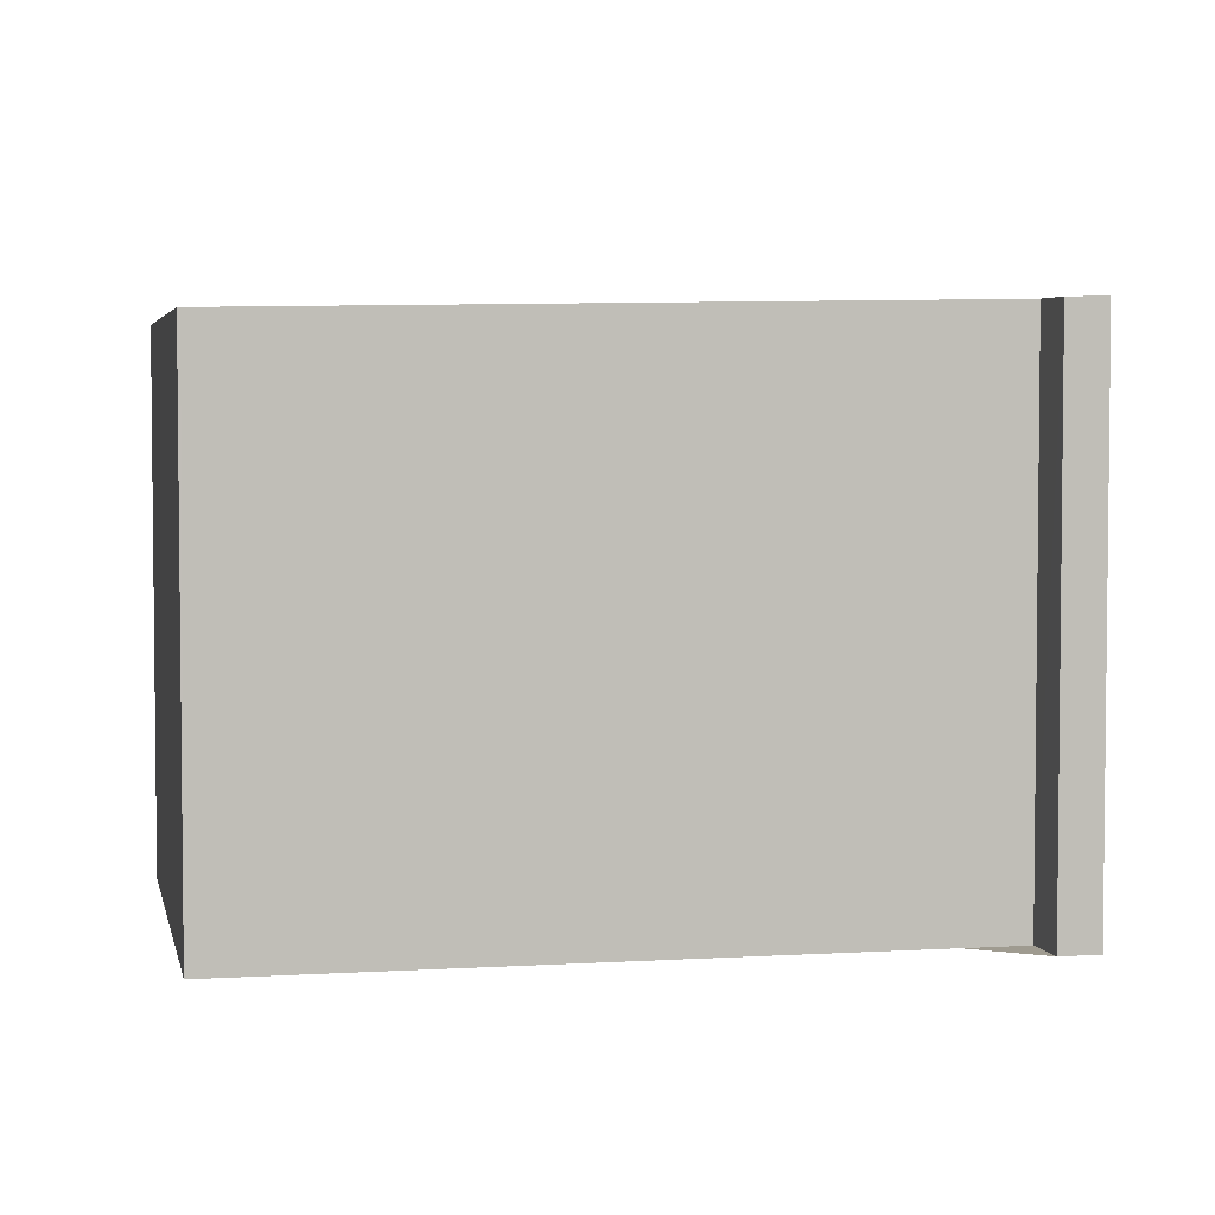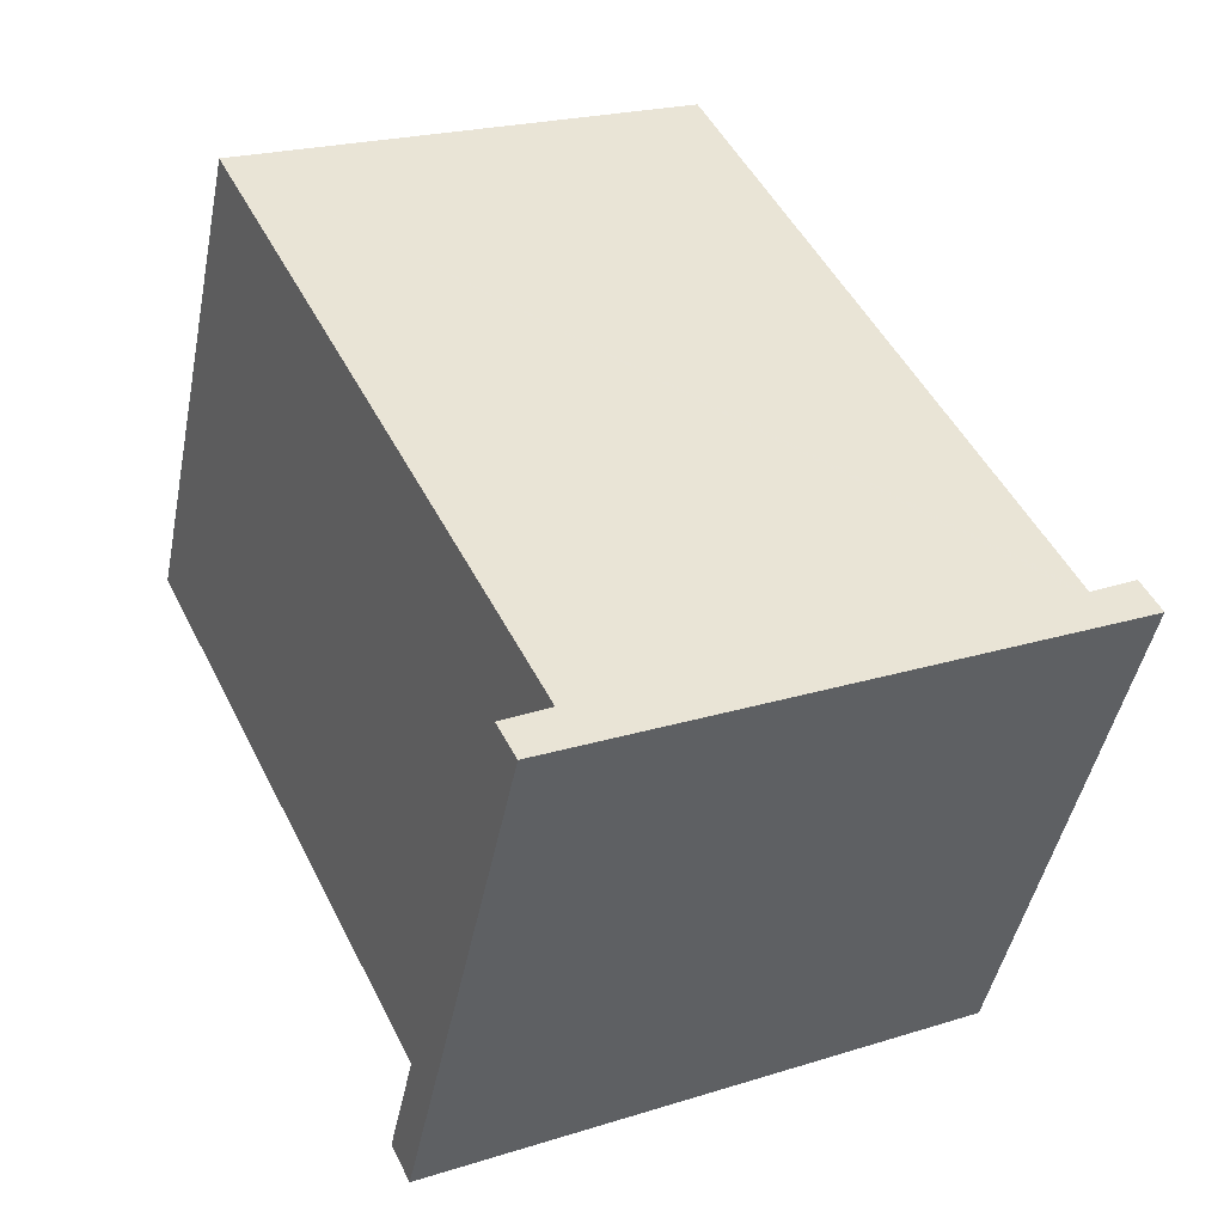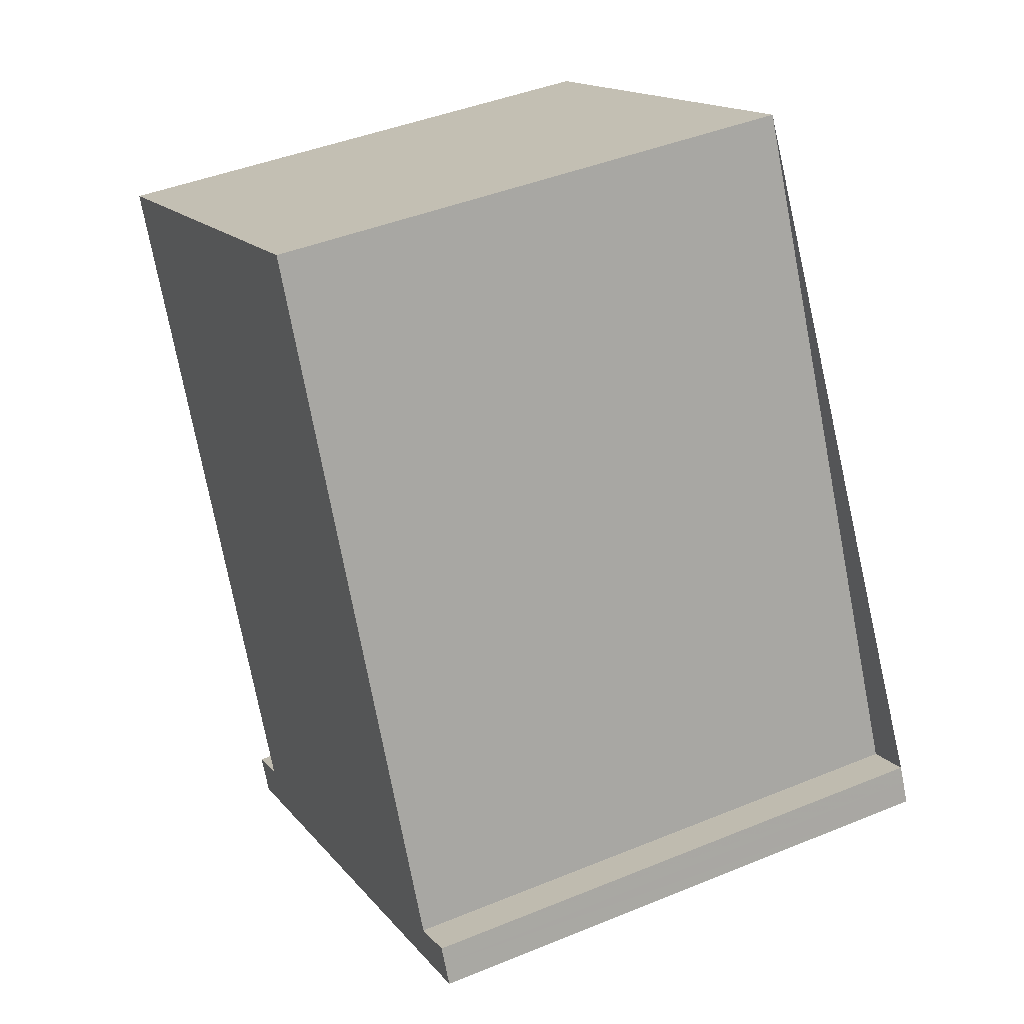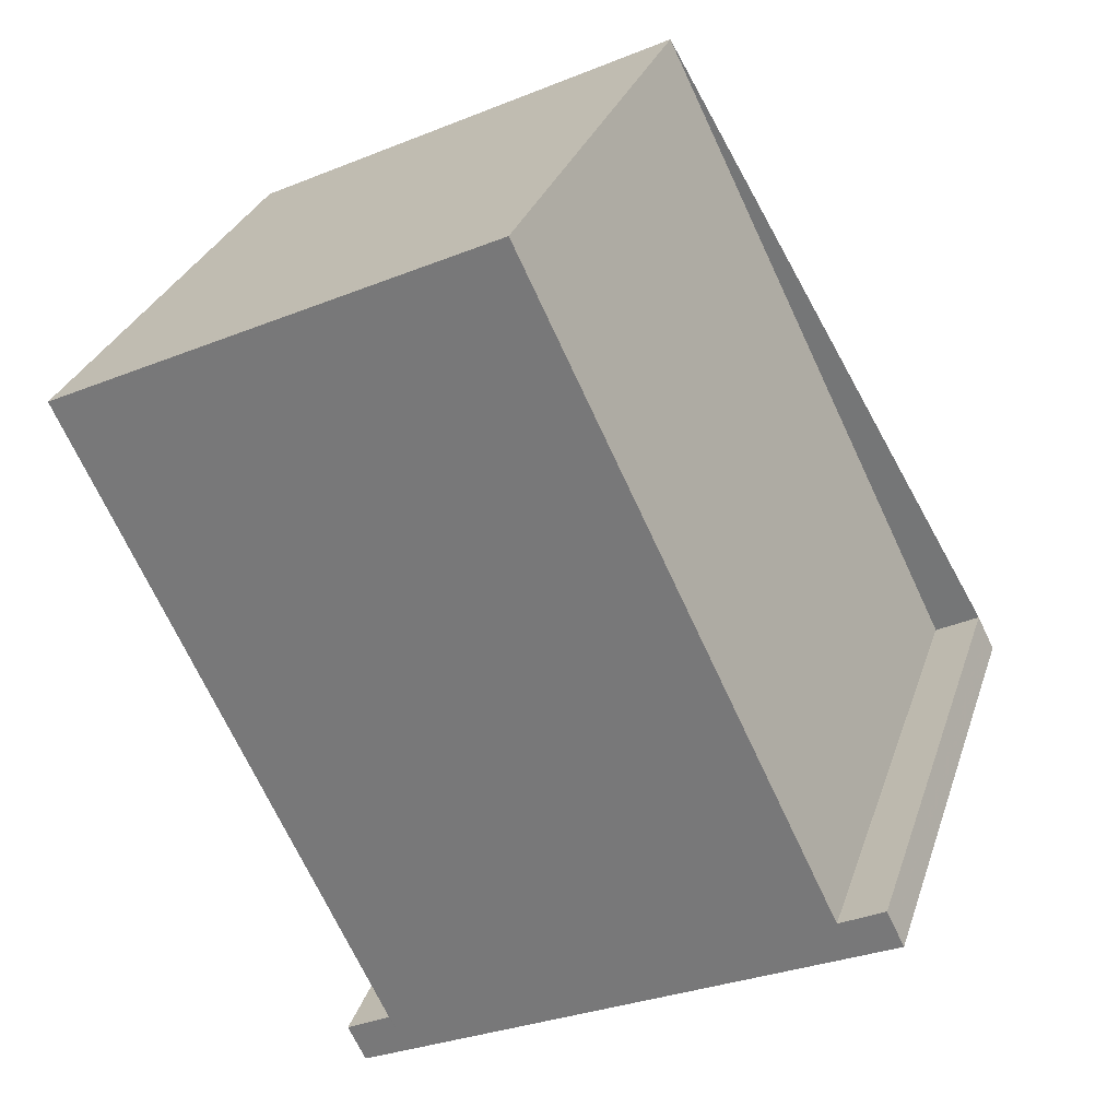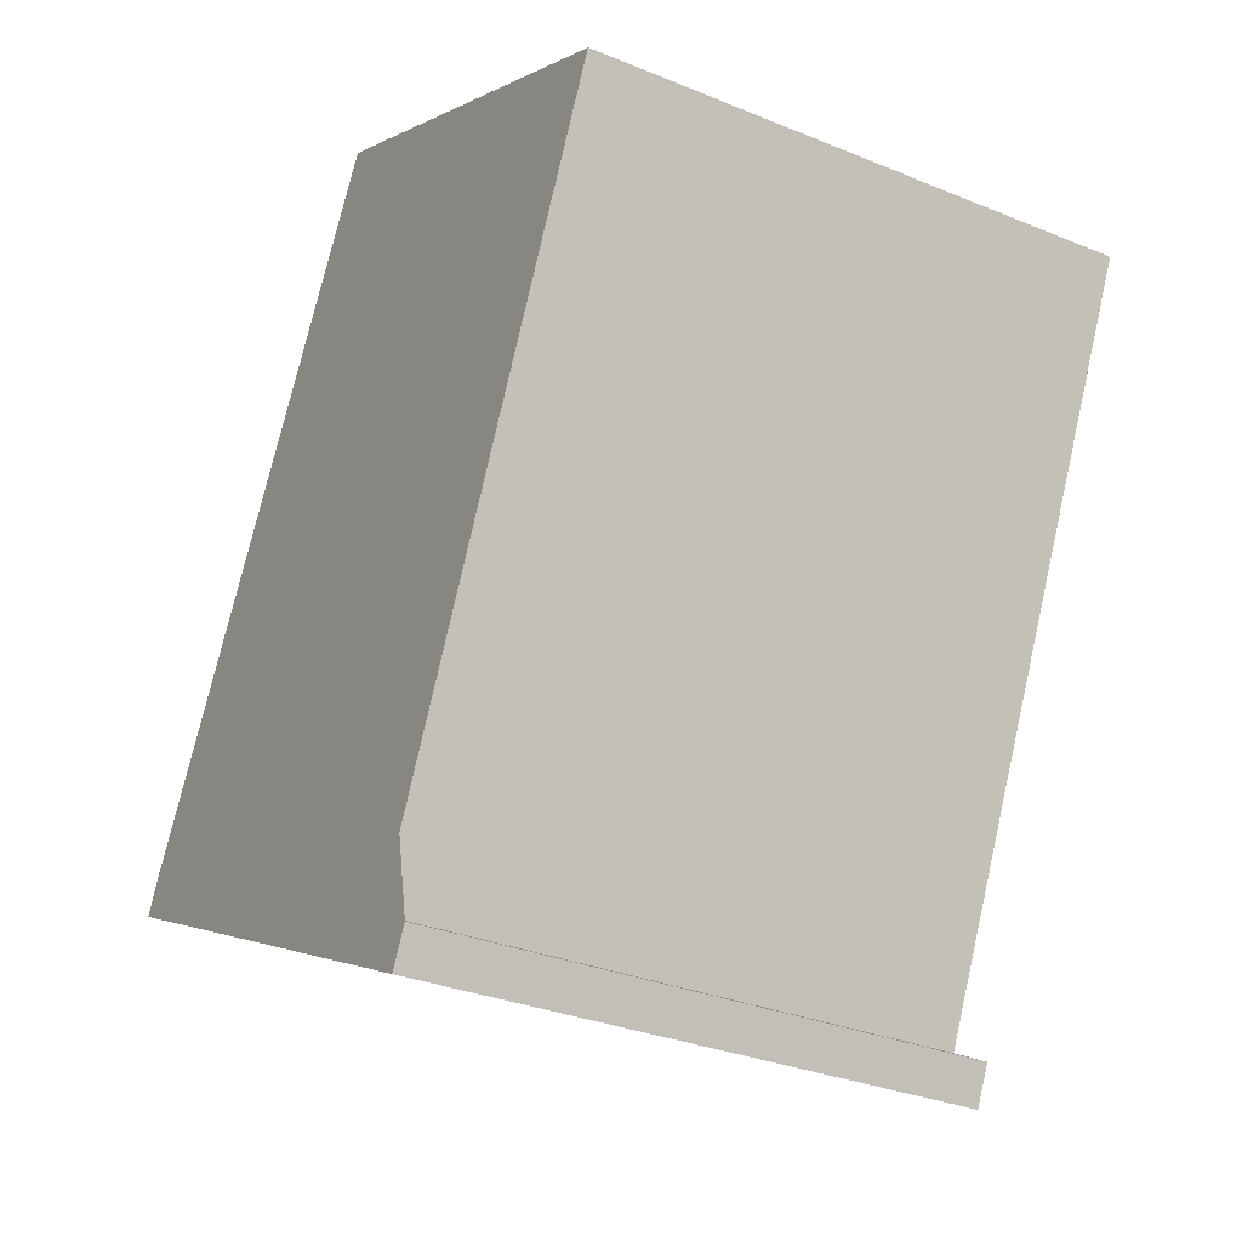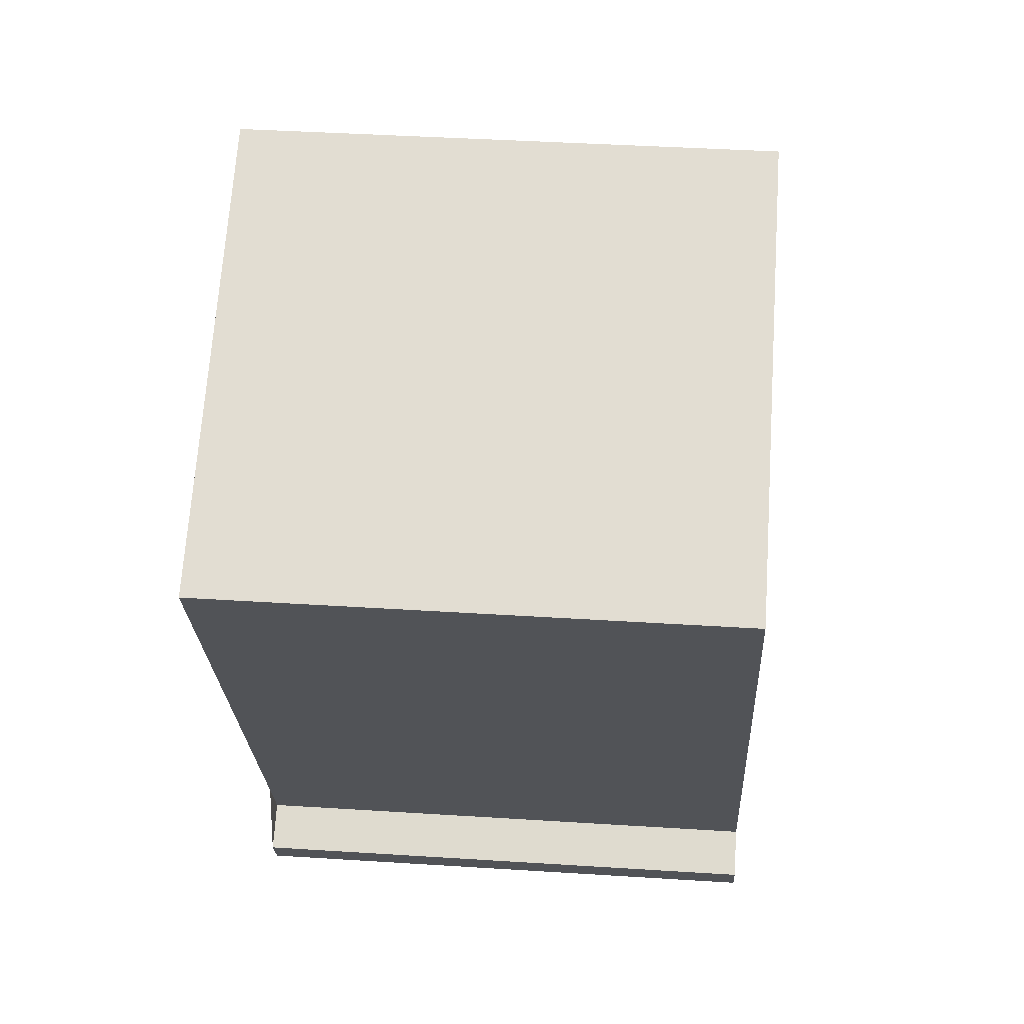
<metadata>
{"format":"obj","ext":"obj","renderer":"f3d","projection":"perspective","resolution":1024,"background":"white","views":[{"elev":4.1,"azim":-75.4,"up":"+Z"},{"elev":-46.0,"azim":-11.2,"up":"+Y"},{"elev":42.9,"azim":64.0,"up":"+Y"},{"elev":29.8,"azim":16.8,"up":"+Y"},{"elev":-31.1,"azim":-120.4,"up":"+Y"},{"elev":41.5,"azim":-85.6,"up":"+Y"}]}
</metadata>
<code>
v -1814 -2420 2.761
v -1811 -2419 2.755
v -1810 -2423 2.816
v -1810 -2422 2.816
v -1810 -2423 2.819
v -1812 -2424 2.826
v -1812 -2424 2.823
v -1812 -2424 2.822
v -1812 -2419 2.756
v -1814 -2420 2.761
v -1810 -2423 2.82
v -1810 -2423 2.816
v -1810 -2423 2.818
v -1812 -2424 2.824
v -1810 -2423 2.817
v -1812 -2424 2.825
v -1812 -2424 2.823
v -1814 -2420 2.761
v -1814 -2420 2.761
v -1814 -2420 2.761
v -1814 -2420 2.761
v -1814 -2420 -4.441e-16
v -1814 -2420 0
v -1810 -2423 2.816
v -1811 -2419 2.755
v -1811 -2419 0
v -1810 -2423 -4.441e-16
v -1810 -2423 2.816
v -1810 -2423 2.816
v -1810 -2423 -4.441e-16
v -1810 -2423 -4.441e-16
v -1810 -2423 2.817
v -1810 -2422 2.816
v -1810 -2422 0
v -1810 -2423 0
v -1810 -2423 2.82
v -1810 -2423 2.819
v -1810 -2423 4.441e-16
v -1810 -2423 0
v -1812 -2424 2.824
v -1812 -2424 2.826
v -1812 -2424 0
v -1812 -2424 0
v -1812 -2424 2.822
v -1812 -2424 2.823
v -1812 -2424 0
v -1812 -2424 0
v -1814 -2420 2.761
v -1812 -2424 2.822
v -1812 -2424 0
v -1814 -2420 4.441e-16
v -1811 -2419 2.755
v -1812 -2419 2.756
v -1812 -2419 0
v -1811 -2419 0
v -1814 -2420 2.761
v -1814 -2420 2.761
v -1814 -2420 4.441e-16
v -1814 -2420 -4.441e-16
v -1812 -2424 2.825
v -1810 -2423 2.82
v -1810 -2423 0
v -1812 -2424 0
v -1810 -2422 2.816
v -1810 -2423 2.816
v -1810 -2423 -4.441e-16
v -1810 -2422 0
v -1812 -2424 2.823
v -1812 -2424 2.824
v -1812 -2424 0
v -1812 -2424 0
v -1810 -2423 2.819
v -1810 -2423 2.817
v -1810 -2423 0
v -1810 -2423 4.441e-16
v -1812 -2424 2.826
v -1812 -2424 2.825
v -1812 -2424 0
v -1812 -2424 0
v -1812 -2419 2.756
v -1814 -2420 2.761
v -1814 -2420 0
v -1812 -2419 0
v -1814 -2420 0
v -1811 -2419 0
v -1810 -2423 0
v -1810 -2422 0
v -1810 -2423 0
v -1812 -2424 0
v -1812 -2424 0
v -1812 -2424 0
f 19 9 18
f 13 12 4 15
f 18 9 2 3 12 13 17
f 17 13 11 16
f 15 5 11 13
f 16 6 14 17
f 17 14 7 8 10 18
f 18 10 1 19
f 21 22 23 20
f 25 26 27 24
f 29 30 31 28
f 33 34 35 32
f 37 38 39 36
f 41 42 43 40
f 45 46 47 44
f 49 50 51 48
f 53 54 55 52
f 57 58 59 56
f 61 62 63 60
f 65 66 67 64
f 69 70 71 68
f 73 74 75 72
f 77 78 79 76
f 81 82 83 80
f 85 86 87 88 89 90 91 84

</code>
